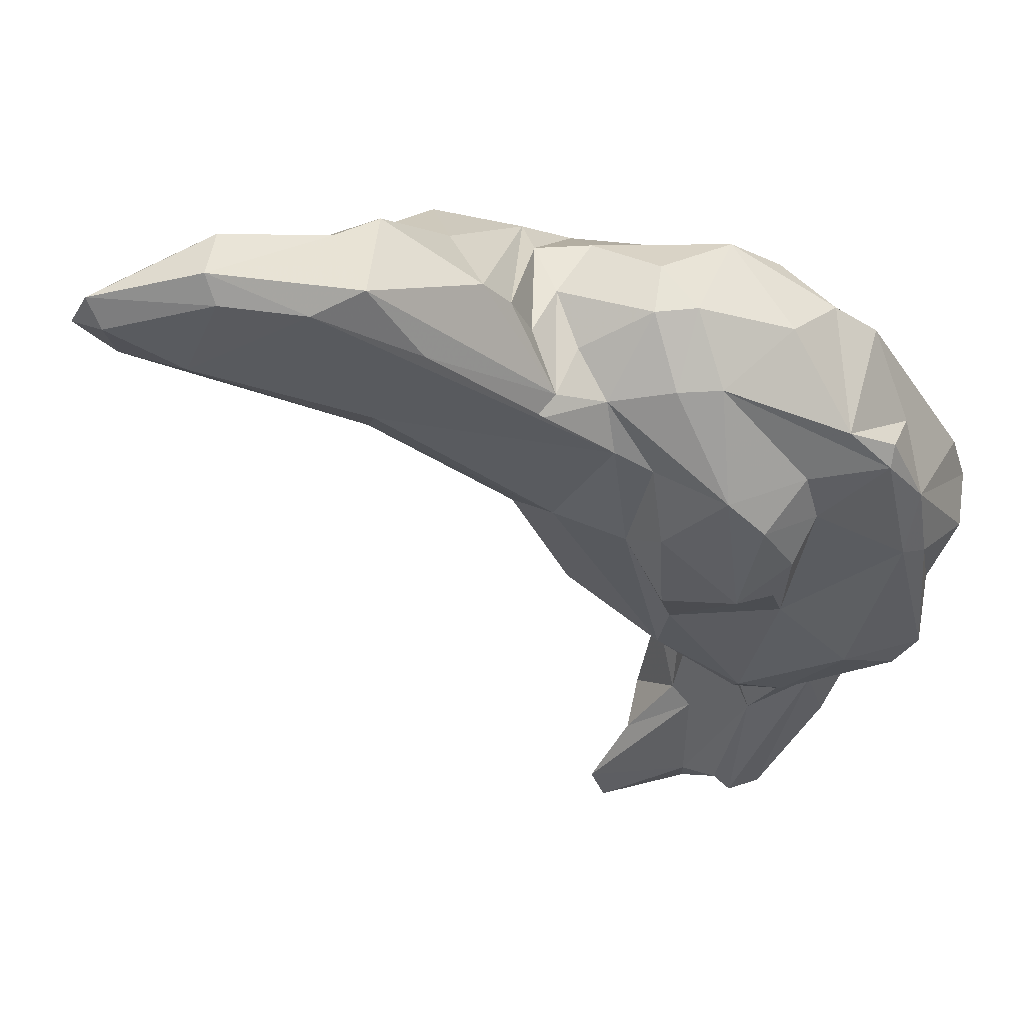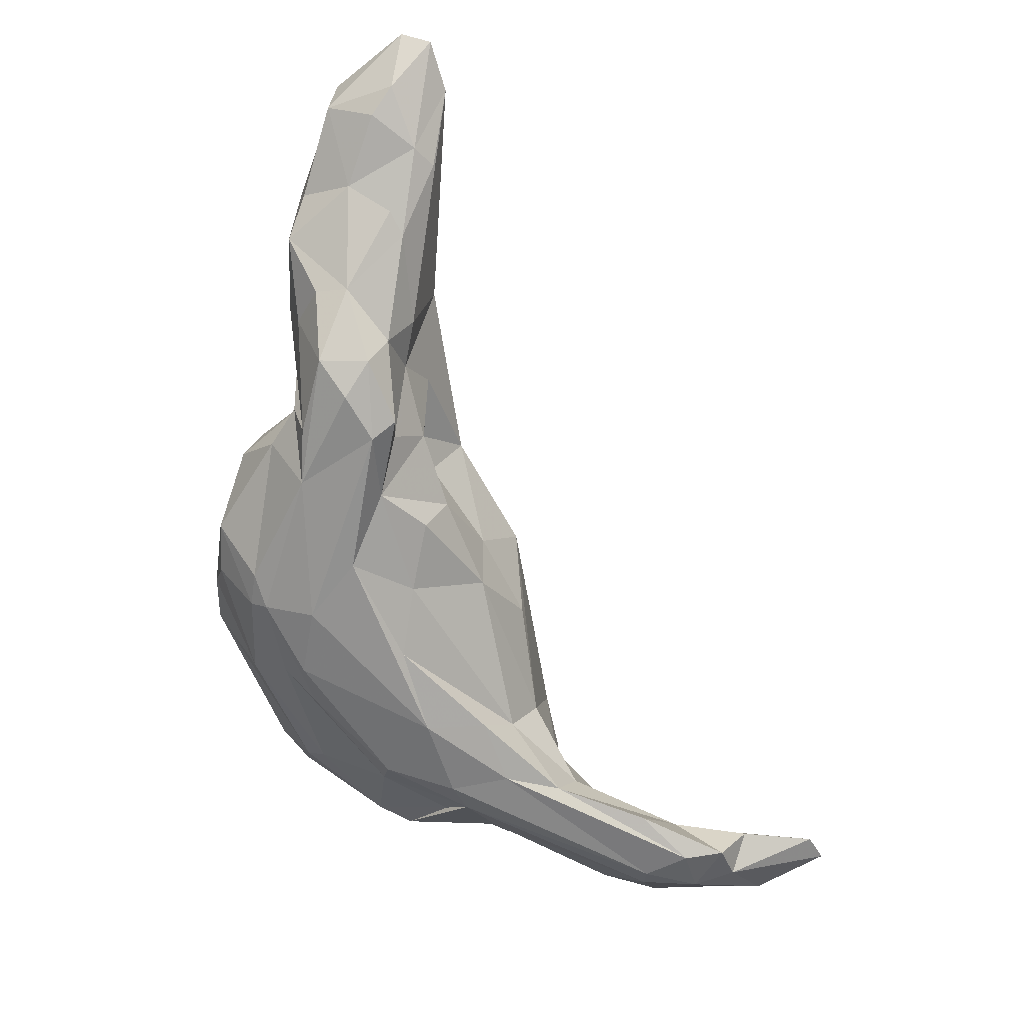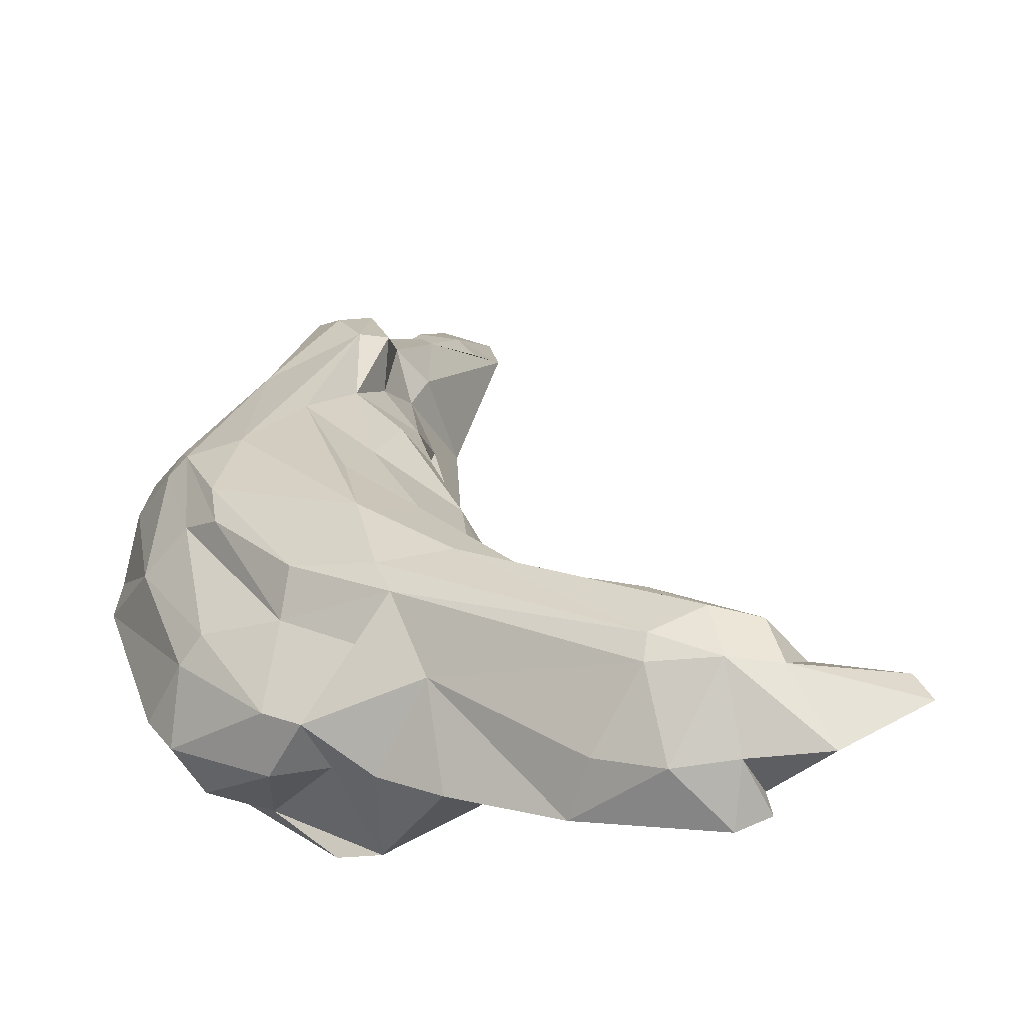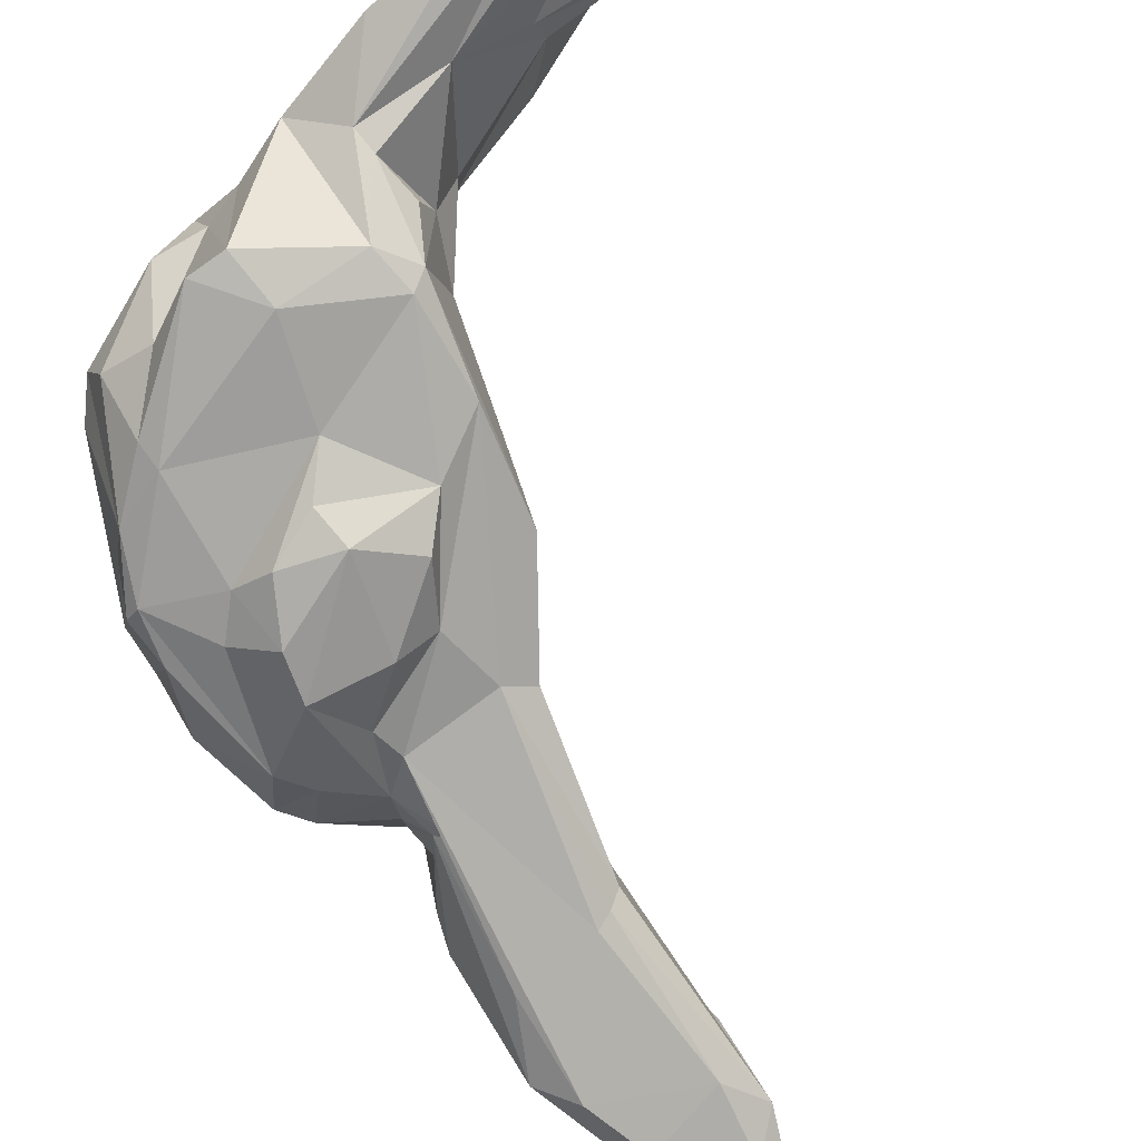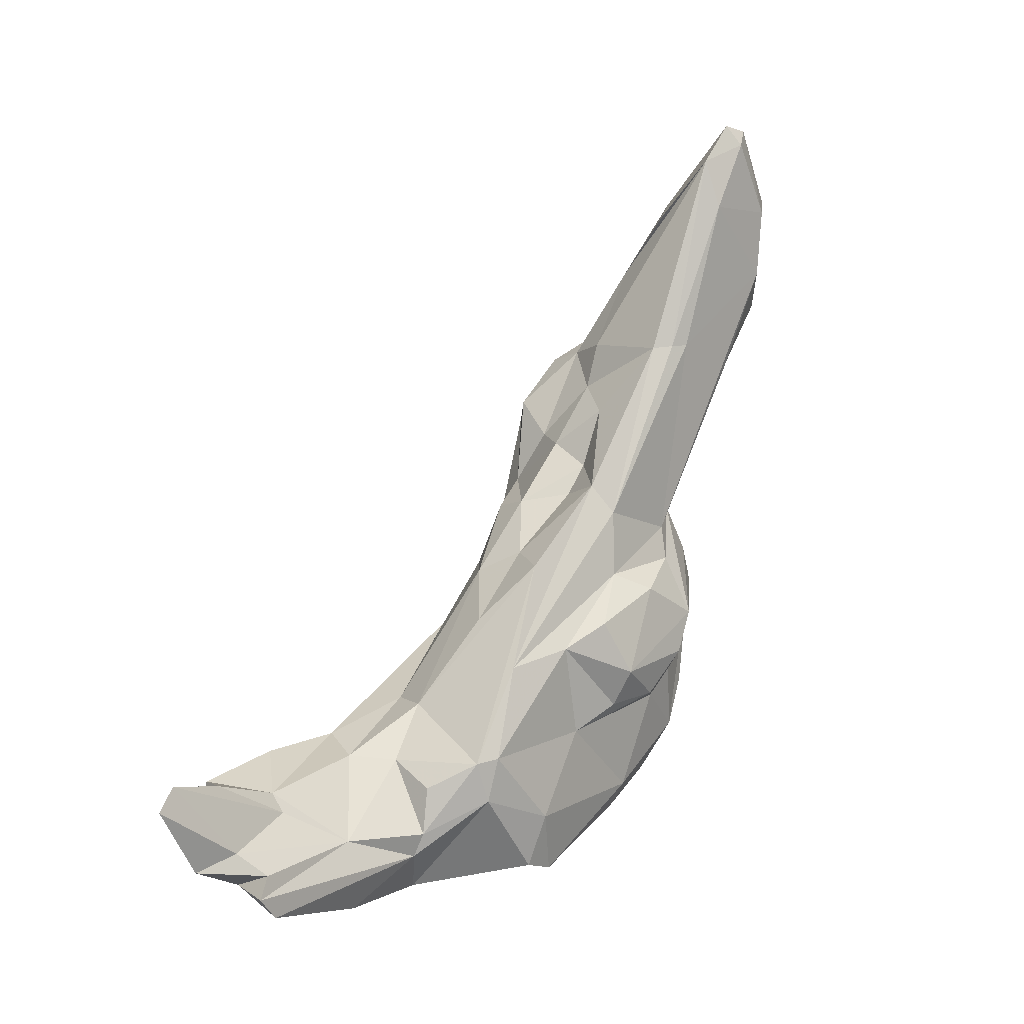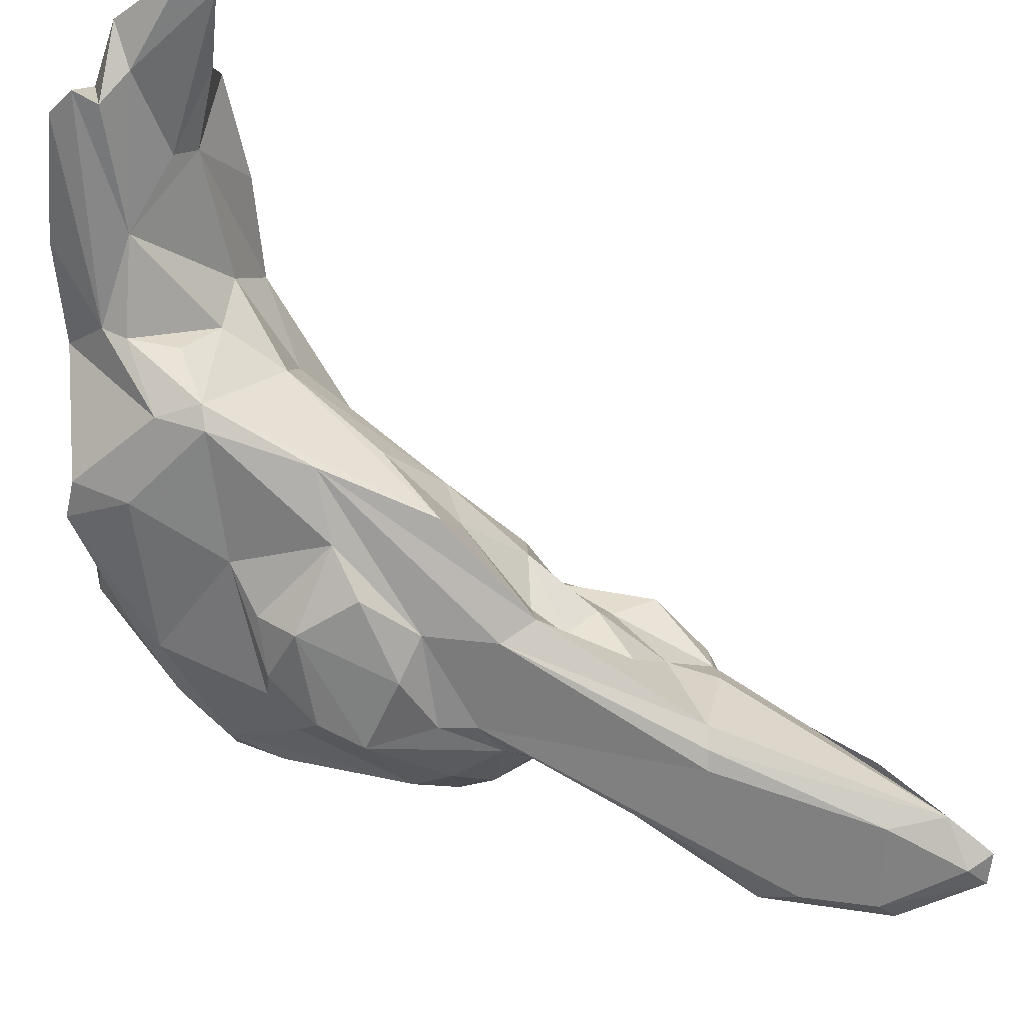
<metadata>
{"format":"obj","ext":"obj","renderer":"f3d","projection":"perspective","resolution":1024,"background":"white","views":[{"elev":-58.5,"azim":-126.8,"up":"+Z"},{"elev":43.3,"azim":-6.9,"up":"+Y"},{"elev":48.0,"azim":4.1,"up":"+Z"},{"elev":-52.0,"azim":29.7,"up":"+Z"},{"elev":-16.7,"azim":111.6,"up":"+Y"},{"elev":-40.4,"azim":74.5,"up":"+Z"}]}
</metadata>
<code>
v 197.3 232.6 56.39
v 199.7 228.6 61.88
v 197.9 236 58.74
v 198.5 235 52.79
v 200.3 243 53.9
v 200.2 240.6 51.48
v 197.3 229.5 57.11
v 200.4 238.2 61.89
v 200.3 224.8 55.91
v 200 235.9 62.45
v 201.1 236.5 63.53
v 200.5 226.1 52.05
v 198.2 239.4 57.63
v 201 229.1 50.92
v 202.5 246 56.47
v 201.3 219.4 60.51
v 204.4 245.9 60.77
v 204.2 239.1 49.36
v 204.8 246.8 53.44
v 204 229.1 66.36
v 204.3 248.6 55.89
v 202.7 221.9 53.65
v 206 244.4 51.23
v 207 241.6 49.75
v 202 230.4 64.19
v 201.7 242.4 51.3
v 206.4 220 53.95
v 204.8 249.1 58.86
v 205 258.3 48.58
v 201.6 225.5 51.62
v 206.3 247.3 50.66
v 206 218.6 55.05
v 204.4 236.7 65
v 202.6 237.1 49.44
v 205.1 249.7 49.16
v 204.6 251.9 48.01
v 205.1 253.8 52.36
v 206.4 254.2 57.37
v 204.8 216.1 58.81
v 206.3 260.3 46.24
v 206.5 256.7 52.79
v 208 244.5 48.91
v 203 217 61.44
v 207.5 232.9 48
v 208.5 265.7 43.41
v 209.6 249.8 61.13
v 204.6 229.2 50.68
v 206.2 258 42.51
v 209.3 265.5 40.53
v 206.6 226.8 51.56
v 209 223.7 69.21
v 208.4 216 66.39
v 203.1 220.6 64.14
v 208.5 215.6 58.19
v 204.3 221.7 65.43
v 208 229.7 48.7
v 208.9 237 49.36
v 207.6 240.5 64.11
v 208.2 252.9 44.12
v 208.7 257.2 53.46
v 209.5 226.3 50.63
v 208 252.5 59.61
v 211.5 266.1 45.37
v 214.3 222.7 54.95
v 210.8 233.5 66.7
v 209.5 244.8 47.9
v 203.4 231.9 65.91
v 209.7 254.3 58.13
v 213.6 227.1 50.78
v 208.8 213.9 63.63
v 209.3 239.4 49.52
v 208.8 221.2 67.72
v 212.3 233.7 49.52
v 211.3 250.5 60.27
v 211.3 254.1 55.65
v 211.3 247.5 58.49
v 209.4 261.8 47.62
v 208.6 259.7 41.34
v 211.8 237.4 63.85
v 212.2 261 49.88
v 214.1 269.5 40.61
v 212.5 250.6 54.38
v 214.4 234.5 51.73
v 210 244.5 61.28
v 215.7 216.3 56.89
v 212.6 224.9 52.5
v 213.5 245.9 56.69
v 212.2 214.1 64.47
v 212.3 213 57.91
v 213.6 252.5 45.83
v 210.4 264.1 40.3
v 213 267.6 44.16
v 214.9 241 59.04
v 216.4 227.8 69.25
v 214.3 264.1 46.93
v 215.1 267.9 40.54
v 212.2 228.2 69.42
v 213.1 241.4 61.5
v 210.6 214.7 67.17
v 214.3 247.8 52.79
v 213.4 218.6 69.21
v 212.9 259.6 50.9
v 213.3 253.7 53.26
v 217.2 235.1 61.61
v 213.7 243.7 54.35
v 214.1 241.4 55.44
v 215.2 252 47.99
v 215.4 262.8 42.4
v 214.8 220.8 71.11
v 216 269.2 41.41
v 215.5 262.6 47.02
v 214.6 252.2 46.68
v 216.5 230.2 51.81
v 214.6 213.2 65.19
v 216.9 266.1 42.91
v 218.2 228.1 54.26
v 215.3 239.1 51.41
v 214.8 212.9 58.57
v 216.6 241 52.66
v 218.8 225.4 67.33
v 220.4 234 55.85
v 218.3 211.4 66.28
v 220.8 216.7 59.33
v 221.7 222.4 71.53
v 220.9 224.3 64.92
v 217.6 236.1 58.12
v 221.8 213 64.69
v 223.4 220.3 69.22
v 220.3 230.5 60.28
v 222.2 214.4 63.78
v 222.4 220 65.96
v 221.6 219.6 58.25
v 213.8 222.8 70.92
v 221.5 226.2 57.11
v 217.8 223.8 71.25
v 222.9 217.6 63.2
v 222.5 219.2 59.51
v 217.1 216.4 69.55
v 224.7 209.1 68
v 227.2 213.4 67.32
v 228 220.1 73.29
v 225.7 210.7 71.17
v 231 216.5 71.39
v 234.8 208.6 70.04
v 232.9 207.7 69.84
v 228.2 215.6 75.16
v 228.1 214.1 74.73
v 229.5 209.6 72.1
v 231.1 215.1 70.49
v 236.3 216.3 72.74
v 231.1 217.4 75.39
v 234 217.1 74.98
v 234.4 210.3 69.75
v 232 214.1 75.46
v 233.1 210 72.71
v 237.7 210.3 73.43
v 236 211.7 71.33
v 241.4 215.5 73.25
v 242.4 213.6 73.59
v 235 214.4 74.88
g foo
f 56 50 47
f 56 47 44
f 56 61 50
f 69 56 44
f 69 44 73
f 73 44 57
f 61 56 69
f 86 61 69
f 113 69 73
f 73 83 113
f 86 69 116
f 116 69 113
f 59 48 78
f 78 48 49
f 78 49 91
f 30 12 14
f 30 14 34
f 48 59 42
f 12 30 22
f 47 30 34
f 66 42 59
f 91 49 81
f 44 47 34
f 44 18 24
f 44 34 18
f 71 59 78
f 27 22 30
f 50 30 47
f 44 24 57
f 57 24 71
f 42 66 24
f 90 71 78
f 90 78 108
f 108 78 91
f 96 91 81
f 22 27 32
f 27 30 50
f 71 24 66
f 71 66 59
f 108 91 96
f 96 81 110
f 61 64 50
f 57 71 83
f 117 71 90
f 117 90 112
f 112 90 108
f 112 108 115
f 115 108 96
f 115 96 110
f 32 27 89
f 27 50 64
f 83 71 117
f 107 112 115
f 61 86 64
f 73 57 83
f 117 112 107
f 119 117 107
f 85 27 64
f 89 27 85
f 116 64 86
f 118 89 85
f 116 113 83
f 116 83 134
f 134 83 117
f 134 119 121
f 134 117 119
f 85 64 132
f 132 64 116
f 85 123 118
f 132 116 134
f 123 85 132
f 123 132 137
f 132 134 137
f 137 134 121
f 14 4 34
f 34 4 6
f 48 36 29
f 48 29 40
f 48 40 49
f 49 40 45
f 14 12 9
f 6 18 34
f 6 26 18
f 36 42 35
f 42 36 48
f 24 18 26
f 9 12 22
f 24 26 23
f 35 42 31
f 49 45 81
f 45 92 81
f 42 23 19
f 24 23 42
f 31 42 19
f 39 22 32
f 81 92 110
f 110 92 95
f 111 115 95
f 95 115 110
f 39 32 54
f 89 54 32
f 115 103 107
f 115 102 103
f 115 111 102
f 107 82 100
f 100 119 107
f 105 119 100
f 106 119 105
f 119 106 126
f 89 118 54
f 126 121 119
f 126 129 121
f 114 118 122
f 123 122 118
f 123 127 122
f 121 129 125
f 127 123 130
f 137 125 131
f 137 121 125
f 130 137 136
f 123 137 130
f 136 137 131
f 4 13 6
f 4 1 13
f 6 13 5
f 4 14 1
f 14 7 1
f 26 6 5
f 19 26 5
f 36 37 29
f 9 7 14
f 26 19 23
f 40 29 77
f 45 40 77
f 45 77 63
f 9 22 16
f 7 9 16
f 31 21 35
f 63 92 45
f 43 16 22
f 43 22 39
f 63 77 95
f 92 63 95
f 102 77 80
f 102 95 77
f 95 102 111
f 107 103 82
f 105 100 87
f 87 100 82
f 43 39 70
f 54 70 39
f 105 93 106
f 93 105 87
f 54 88 70
f 126 106 93
f 54 118 88
f 104 126 93
f 114 88 118
f 104 129 126
f 129 104 125
f 122 127 139
f 136 131 130
f 127 130 140
f 140 130 131
f 144 127 140
f 139 127 145
f 145 127 144
f 144 140 153
f 1 3 13
f 1 7 2
f 1 2 3
f 5 15 19
f 5 13 15
f 29 37 41
f 53 7 16
f 2 7 53
f 19 21 31
f 15 21 19
f 21 28 35
f 35 28 36
f 29 41 60
f 60 77 29
f 77 60 80
f 53 16 43
f 60 75 102
f 80 60 102
f 82 75 76
f 82 103 75
f 75 103 102
f 84 87 76
f 82 76 87
f 43 52 53
f 52 43 70
f 84 98 93
f 84 93 87
f 70 99 52
f 98 104 93
f 98 79 104
f 70 88 99
f 120 104 79
f 88 114 99
f 114 138 99
f 120 125 104
f 138 114 122
f 138 122 139
f 125 120 128
f 131 125 128
f 139 142 138
f 140 131 128
f 140 128 143
f 139 148 142
f 145 148 139
f 140 143 149
f 157 140 149
f 148 145 155
f 150 149 143
f 153 140 157
f 155 145 144
f 153 156 155
f 144 153 155
f 156 153 157
f 157 149 158
f 158 149 150
f 156 157 159
f 159 157 158
f 10 3 2
f 13 3 10
f 13 10 8
f 10 2 25
f 8 15 13
f 15 8 17
f 17 21 15
f 21 17 28
f 37 36 28
f 37 28 38
f 38 41 37
f 60 41 38
f 2 55 25
f 55 2 53
f 60 38 68
f 75 60 68
f 76 74 84
f 75 74 76
f 75 68 74
f 20 25 72
f 79 58 65
f 79 84 58
f 25 55 72
f 84 79 98
f 55 53 52
f 72 55 52
f 72 52 101
f 101 52 99
f 120 65 94
f 65 120 79
f 109 99 138
f 101 99 109
f 120 124 128
f 120 94 124
f 109 138 147
f 147 138 142
f 143 128 124
f 141 143 124
f 147 142 148
f 147 148 154
f 152 143 141
f 154 148 155
f 150 143 152
f 154 155 156
f 154 156 160
f 160 150 152
f 160 156 159
f 150 160 158
f 160 159 158
f 11 8 10
f 8 11 17
f 38 28 17
f 11 10 25
f 17 11 33
f 38 17 62
f 11 20 67
f 11 25 20
f 11 67 33
f 17 33 46
f 62 17 46
f 38 62 68
f 46 33 58
f 33 67 97
f 33 97 58
f 62 46 68
f 67 20 51
f 58 84 46
f 84 74 46
f 46 74 68
f 58 97 65
f 51 20 72
f 67 51 133
f 97 67 133
f 51 72 109
f 51 109 133
f 109 72 101
f 65 97 94
f 97 133 135
f 94 97 135
f 124 94 135
f 151 124 135
f 133 109 146
f 135 146 151
f 135 133 146
f 146 109 147
f 141 124 151
f 141 151 152
f 146 147 154
f 151 146 154
f 151 154 152
f 154 160 152
g

</code>
